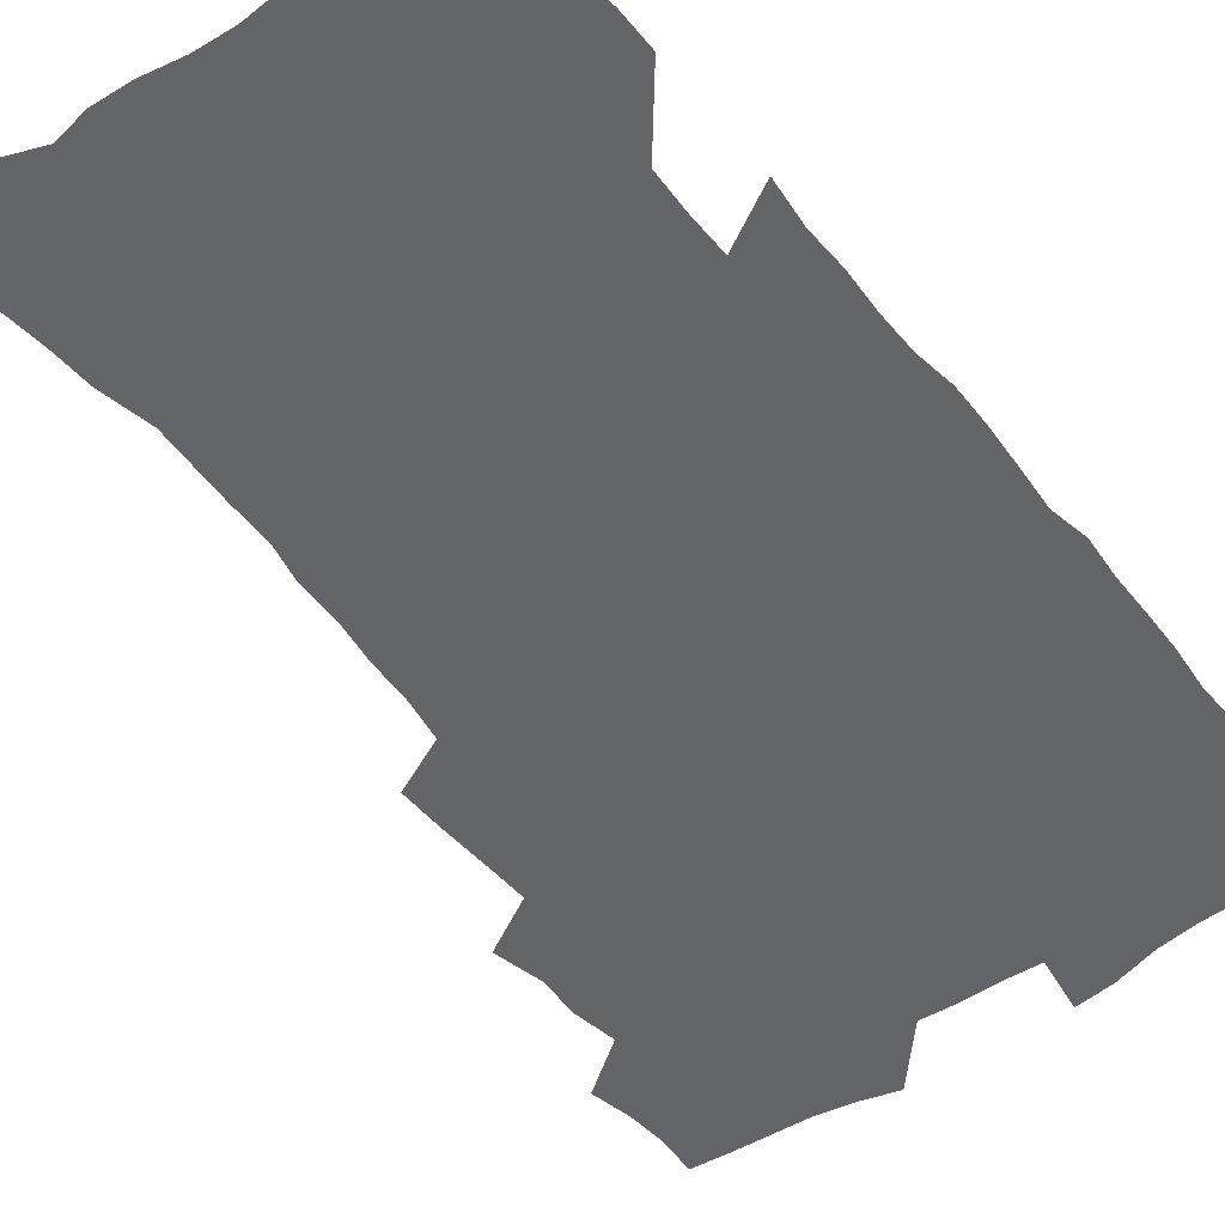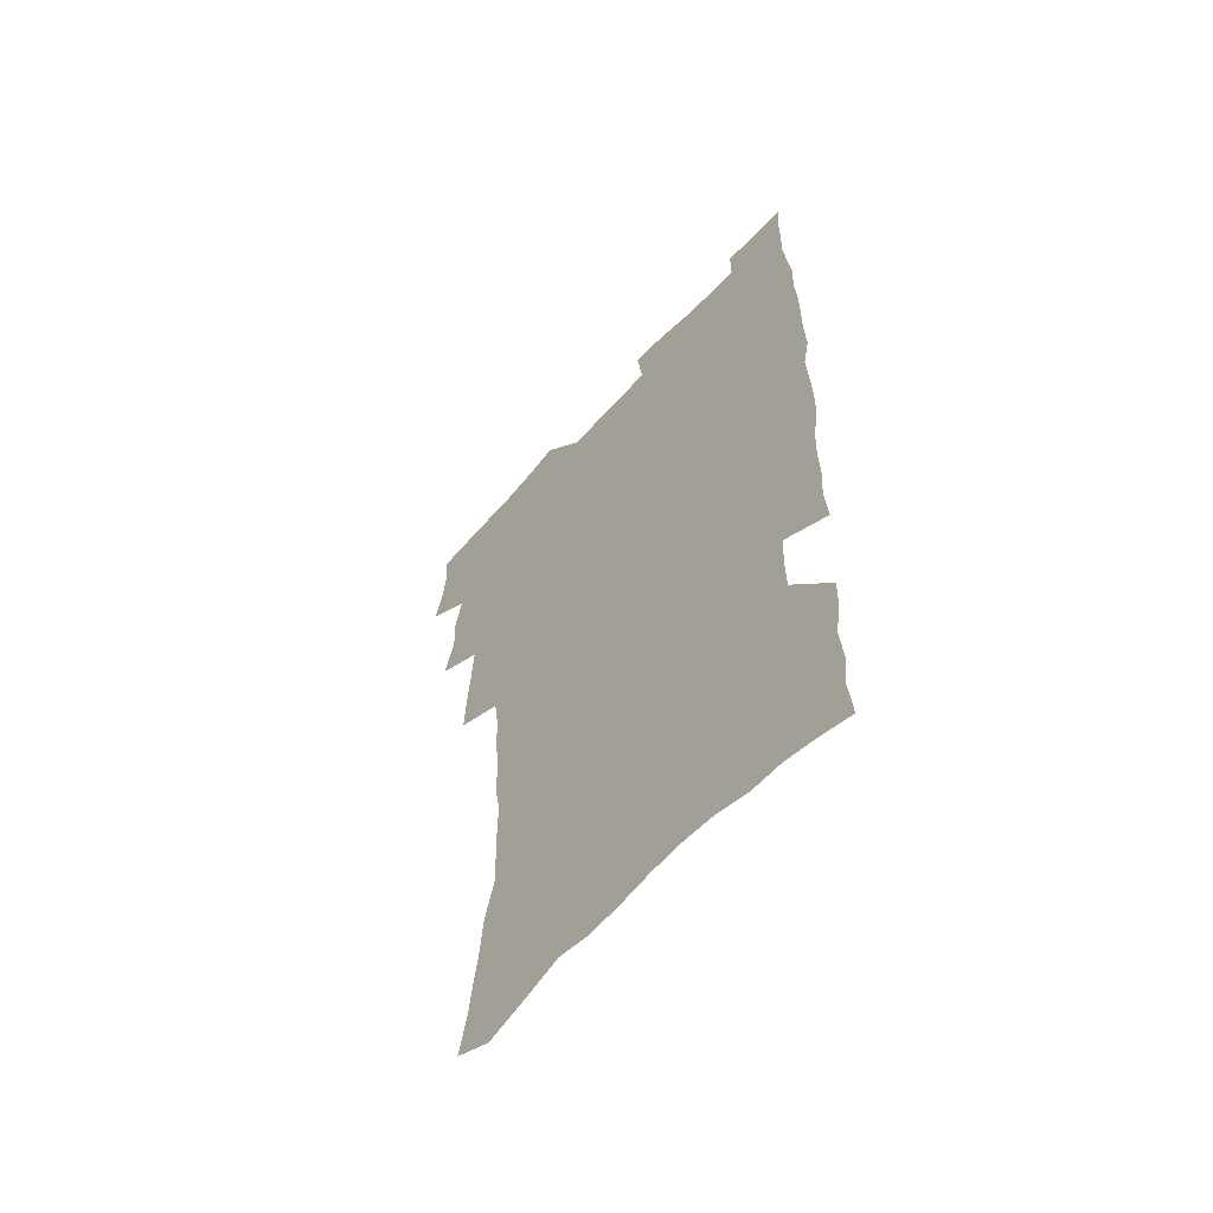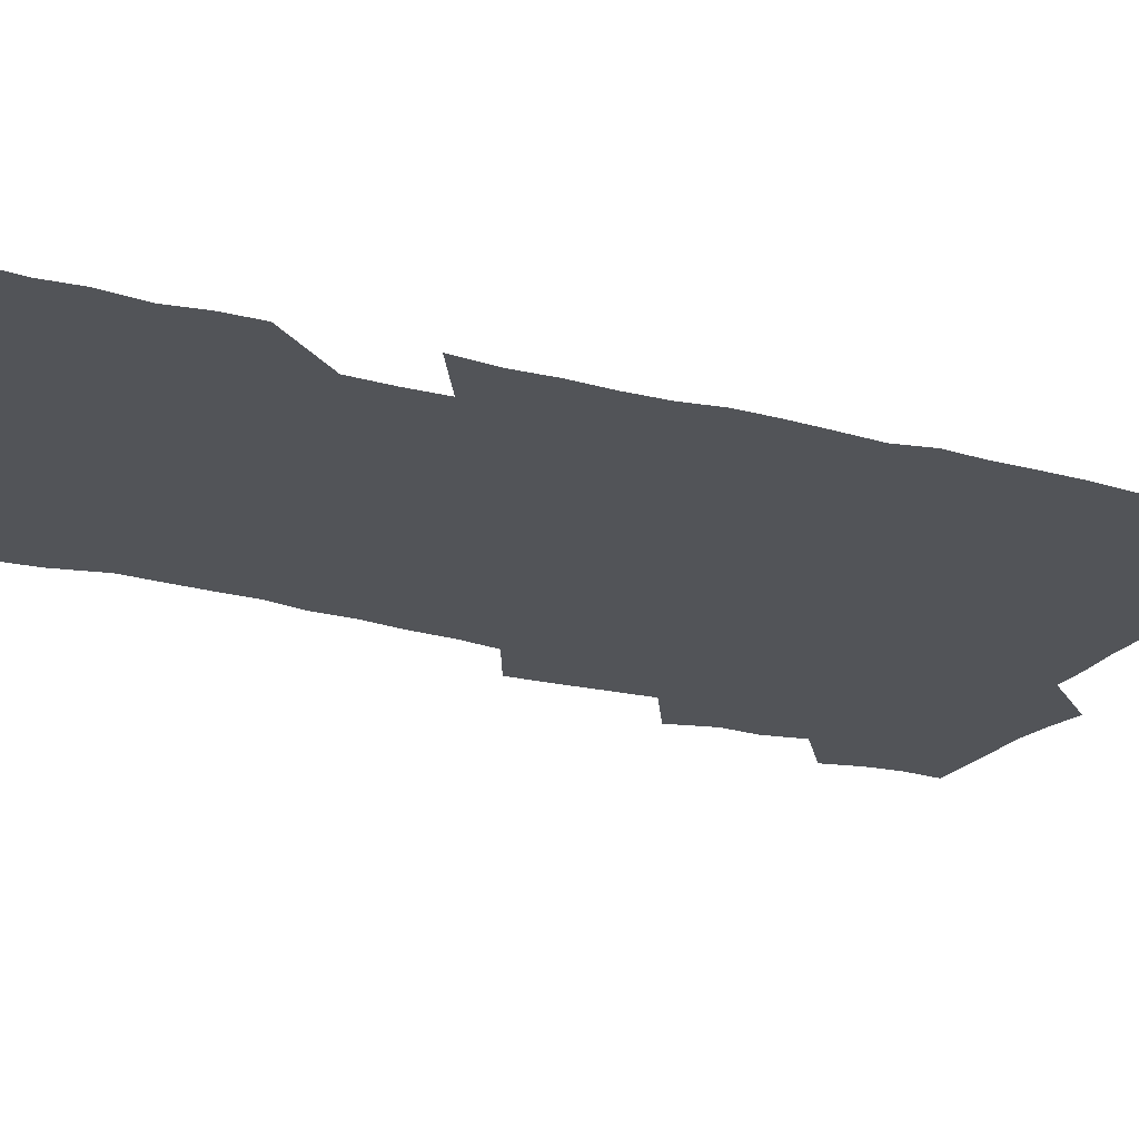
<metadata>
{"format":"obj","ext":"obj","renderer":"f3d","projection":"perspective","resolution":1024,"background":"white","views":[{"elev":-51.2,"azim":36.4,"up":"+Z"},{"elev":-61.0,"azim":48.1,"up":"+Y"},{"elev":-23.0,"azim":65.0,"up":"+Z"}]}
</metadata>
<code>
v 475.3 521.8 0
v 479 537.5 0
v 480.4 552.3 0
v 479.5 567.3 0
v 487.7 456.5 0
v 492.5 475.1 0
v 491.8 490.6 0
v 495 507.3 0
v 495.5 522.5 0
v 497.4 537.6 0
v 496.4 552.6 0
v 494.4 568.6 0
v 505.4 391.4 0
v 506.2 409.3 0
v 507.5 427.1 0
v 508.6 444.5 0
v 509.9 461.3 0
v 510.9 477.4 0
v 511.7 493 0
v 511 507.8 0
v 514.2 523.5 0
v 513.2 538.1 0
v 511.8 553.1 0
v 509.5 569.5 0
v 520.2 171.1 0
v 523.7 187.9 0
v 525.5 203.2 0
v 527.6 219.3 0
v 528.8 234.9 0
v 533.5 254.6 0
v 533.1 269.1 0
v 532.8 284.5 0
v 532.9 301.4 0
v 530.4 315.6 0
v 530.4 333 0
v 528.6 348.6 0
v 528.1 366 0
v 526 381.6 0
v 526.4 399.2 0
v 527.4 416.6 0
v 527.1 432.3 0
v 528.3 448.9 0
v 527.8 463.9 0
v 529.4 479.7 0
v 530.1 494.6 0
v 528.8 509.1 0
v 529.3 523.8 0
v 528.4 538.6 0
v 526.7 554 0
v 524.5 570.4 0
v 536.1 163.4 0
v 542 182.9 0
v 542.2 196.7 0
v 544.1 213 0
v 548.8 232.8 0
v 549.3 248.2 0
v 550.3 264.2 0
v 548.8 277.8 0
v 548.5 293.2 0
v 548.7 310.1 0
v 548.2 326.1 0
v 547.5 341.8 0
v 545.5 356.3 0
v 546.2 373.8 0
v 544 388.1 0
v 543.6 404 0
v 544.1 420.3 0
v 543.6 435.3 0
v 543.9 450.7 0
v 545.1 466.3 0
v 544.6 480.6 0
v 545.7 495.6 0
v 546.7 509.9 0
v 545.6 523.9 0
v 543.6 539.4 0
v 541.2 556.2 0
v 538.8 573.1 0
v 552.2 168.7 0
v 555.7 185.8 0
v 559.1 204.3 0
v 562.8 223.6 0
v 563.8 239.5 0
v 565.6 256.8 0
v 565.4 271.4 0
v 564.7 285.7 0
v 563.2 299.5 0
v 563 315.4 0
v 562.7 331.5 0
v 561.3 345.7 0
v 561.7 362.8 0
v 561 377.8 0
v 559.5 391.9 0
v 559.3 407.3 0
v 559.6 422.9 0
v 560.1 438.4 0
v 560.5 453.3 0
v 560.4 467.7 0
v 560.8 482.3 0
v 560.9 496.4 0
v 560.9 510.3 0
v 560.1 524.4 0
v 558.9 539.3 0
v 557.4 554.9 0
v 553 576.9 0
v 569.7 175.1 0
v 572 191.6 0
v 576 212.5 0
v 577.7 229.7 0
v 578 244.6 0
v 578.4 260 0
v 578.1 274.5 0
v 577.9 289.5 0
v 576.5 302.9 0
v 577.4 321.1 0
v 576.6 335.4 0
v 575.3 349.1 0
v 576 366.6 0
v 574.5 379.9 0
v 575.7 396.8 0
v 575.4 411.2 0
v 574.8 425.2 0
v 574.9 440 0
v 575.2 454.7 0
v 574.1 468.2 0
v 575 482.9 0
v 575.5 497 0
v 575 510.9 0
v 574.1 525.1 0
v 574.2 538.9 0
v 572.5 554.6 0
v 582.7 172.6 0
v 587 196 0
v 589.4 215.1 0
v 590.2 231 0
v 590.7 246.7 0
v 590.9 261.8 0
v 591.3 277.9 0
v 590.6 291.7 0
v 590 306.6 0
v 590.2 322.6 0
v 589.8 337.7 0
v 589.7 353.4 0
v 589.5 368.7 0
v 589.4 383.6 0
v 589.2 398 0
v 588.6 411.5 0
v 589.2 427.2 0
v 588.6 440.7 0
v 589.2 455.6 0
v 588.9 469.4 0
v 589.1 483.3 0
v 589.4 497.3 0
v 589.4 511.1 0
v 588.8 525.2 0
v 588.2 539.6 0
v 586.9 555.6 0
v 597.3 173.3 0
v 600.1 194.6 0
v 603 218.9 0
v 603.5 234.6 0
v 603.8 249.7 0
v 603.7 263.9 0
v 603.7 278.8 0
v 603.8 294.7 0
v 603.8 310.6 0
v 603.3 324.6 0
v 603.3 340.7 0
v 603.2 355.7 0
v 603 370.4 0
v 602.8 384.7 0
v 602.8 399.2 0
v 602.9 413.7 0
v 603 428.2 0
v 603.3 442.9 0
v 603.2 456.4 0
v 603.4 470.4 0
v 603.4 484 0
v 603.1 497.6 0
v 603.4 511.4 0
v 603.1 525.5 0
v 602.4 540.3 0
v 601.7 555.4 0
v 612.6 175.9 0
v 614.1 196.4 0
v 615.5 218.3 0
v 615.9 234.4 0
v 616.1 250.2 0
v 616.1 263.2 0
v 616.5 281.2 0
v 616.4 295 0
v 616.3 310.4 0
v 616.2 325.9 0
v 616.3 342.4 0
v 616.2 356.4 0
v 616.1 370.6 0
v 616 384.5 0
v 616.1 399.3 0
v 616.2 413 0
v 616.5 428.2 0
v 616.6 442.6 0
v 616.7 456.4 0
v 616.9 470.4 0
v 617 484.1 0
v 617.4 497.9 0
v 617.4 511.6 0
v 617.4 525.3 0
v 617.1 539.7 0
v 616.1 556.2 0
v 613.4 577.6 0
v 627.4 176.8 0
v 627.9 198.1 0
v 628.3 217.4 0
v 628.5 234.3 0
v 628.6 249.4 0
v 628.9 265.9 0
v 628.9 281.2 0
v 628.9 295.5 0
v 629 310 0
v 629.1 324.3 0
v 629.1 341.5 0
v 629.1 356.5 0
v 629.2 370.7 0
v 629.3 385.8 0
v 629.5 399.3 0
v 629.7 413.7 0
v 630 427.7 0
v 630 442.5 0
v 630.3 456 0
v 630.3 470.6 0
v 630.6 483.9 0
v 630.9 497.7 0
v 631.3 511.5 0
v 631.5 525.4 0
v 631.4 540.1 0
v 631.1 555.3 0
v 628.7 575.9 0
v 642.1 175.6 0
v 641.4 197.4 0
v 641.2 216.2 0
v 641.4 232 0
v 641.3 248.8 0
v 641.7 263.7 0
v 641.5 280.2 0
v 641.4 295.5 0
v 641.9 309.1 0
v 641.8 326.7 0
v 641.9 341 0
v 642.1 355.5 0
v 642.4 369.7 0
v 642.5 384.4 0
v 642.8 398.8 0
v 642.8 413.4 0
v 643.7 426.6 0
v 643.4 441.7 0
v 644 455.6 0
v 643.9 470.1 0
v 644.2 483.8 0
v 645 497.4 0
v 645.3 511.3 0
v 645.8 525.1 0
v 646.3 539 0
v 646 554.3 0
v 645.5 571.2 0
v 657.1 171.3 0
v 655.4 194.4 0
v 654.5 213.8 0
v 654.5 229.8 0
v 655.3 243.9 0
v 654.4 262.2 0
v 654.5 277.5 0
v 654.6 292.9 0
v 654.7 308.4 0
v 655.2 323.4 0
v 655.4 338.4 0
v 655.8 353 0
v 655.8 368.2 0
v 656 382.9 0
v 656.4 397.3 0
v 656.7 411.8 0
v 657.1 425.9 0
v 659 439.1 0
v 658.1 454.7 0
v 658.9 468.4 0
v 658.6 482.9 0
v 658.7 497.1 0
v 658.8 510.8 0
v 660.4 524.8 0
v 660.3 539 0
v 660.6 553.5 0
v 660.6 569.3 0
v 671.3 171.1 0
v 670.6 188.6 0
v 668.8 209.3 0
v 668.7 225.4 0
v 668.2 242.3 0
v 668.2 257.7 0
v 668.1 273.6 0
v 668 289.4 0
v 668.9 303.9 0
v 668.8 320 0
v 670.7 333.2 0
v 669.8 349.9 0
v 670.3 364.6 0
v 670.7 379.4 0
v 671.9 393.5 0
v 671.5 409.1 0
v 671.4 424.1 0
v 672.5 438.2 0
v 672.2 453.4 0
v 672.9 467.4 0
v 672.8 482.1 0
v 673.1 496.2 0
v 675.9 510.2 0
v 675.3 524.5 0
v 674.8 539 0
v 675.1 553.4 0
v 675.3 568.8 0
v 675.4 585.5 0
v 686.2 167.7 0
v 684.2 187.4 0
v 683.6 204.3 0
v 684.1 219.4 0
v 682.9 236.9 0
v 682 253.3 0
v 682.9 267.4 0
v 682.6 283.7 0
v 683.2 299.1 0
v 683.6 315 0
v 684.2 330.2 0
v 684.6 345.4 0
v 685.4 360.2 0
v 686 375.2 0
v 687.6 389.4 0
v 687.3 405.2 0
v 687.4 420.4 0
v 688.5 435 0
v 688.1 450.5 0
v 688 465.4 0
v 689.7 479.6 0
v 689.1 494.6 0
v 690.8 509 0
v 689.8 524.5 0
v 689.6 538.9 0
v 689.3 553 0
v 690.1 567.7 0
v 690.9 582.9 0
v 701.6 162.9 0
v 700 181.4 0
v 701.4 195.9 0
v 700 213.1 0
v 702.3 226.5 0
v 702.8 241.7 0
v 705.1 286.4 0
v 703.8 304.3 0
v 704.7 319.7 0
v 704.3 336.2 0
v 704.9 351.8 0
v 707.4 366 0
v 707.6 381.8 0
v 706.9 398.2 0
v 706.1 414.6 0
v 709.2 428.8 0
v 708.3 445.1 0
v 708.6 460.5 0
v 708.5 476 0
v 707.4 491.8 0
v 708.1 506.8 0
v 706.4 522.9 0
v 705 538.6 0
v 705.3 553.2 0
v 705.3 567.8 0
v 706.4 583.4 0
f 8 9 1
f 1 9 2
f 9 10 2
f 2 10 3
f 10 11 3
f 3 11 4
f 11 12 4
f 16 17 5
f 5 17 6
f 17 18 6
f 6 18 7
f 18 19 7
f 7 19 8
f 19 20 8
f 8 20 9
f 20 21 9
f 9 21 10
f 21 22 10
f 10 22 11
f 22 23 11
f 11 23 12
f 23 24 12
f 38 39 13
f 13 39 14
f 39 40 14
f 14 40 15
f 40 41 15
f 15 41 16
f 41 42 16
f 16 42 17
f 42 43 17
f 17 43 18
f 43 44 18
f 18 44 19
f 44 45 19
f 19 45 20
f 45 46 20
f 20 46 21
f 46 47 21
f 21 47 22
f 47 48 22
f 22 48 23
f 48 49 23
f 23 49 24
f 49 50 24
f 51 52 25
f 25 52 26
f 52 53 26
f 26 53 27
f 53 54 27
f 27 54 28
f 54 55 28
f 28 55 29
f 55 56 29
f 29 56 30
f 56 57 30
f 30 57 31
f 57 58 31
f 31 58 32
f 58 59 32
f 32 59 33
f 59 60 33
f 33 60 34
f 60 61 34
f 34 61 35
f 61 62 35
f 35 62 36
f 62 63 36
f 36 63 37
f 63 64 37
f 37 64 38
f 64 65 38
f 38 65 39
f 65 66 39
f 39 66 40
f 66 67 40
f 40 67 41
f 67 68 41
f 41 68 42
f 68 69 42
f 42 69 43
f 69 70 43
f 43 70 44
f 70 71 44
f 44 71 45
f 71 72 45
f 45 72 46
f 72 73 46
f 46 73 47
f 73 74 47
f 47 74 48
f 74 75 48
f 48 75 49
f 75 76 49
f 49 76 50
f 76 77 50
f 51 78 52
f 78 79 52
f 52 79 53
f 79 80 53
f 53 80 54
f 80 81 54
f 54 81 55
f 81 82 55
f 55 82 56
f 82 83 56
f 56 83 57
f 83 84 57
f 57 84 58
f 84 85 58
f 58 85 59
f 85 86 59
f 59 86 60
f 86 87 60
f 60 87 61
f 87 88 61
f 61 88 62
f 88 89 62
f 62 89 63
f 89 90 63
f 63 90 64
f 90 91 64
f 64 91 65
f 91 92 65
f 65 92 66
f 92 93 66
f 66 93 67
f 93 94 67
f 67 94 68
f 94 95 68
f 68 95 69
f 95 96 69
f 69 96 70
f 96 97 70
f 70 97 71
f 97 98 71
f 71 98 72
f 98 99 72
f 72 99 73
f 99 100 73
f 73 100 74
f 100 101 74
f 74 101 75
f 101 102 75
f 75 102 76
f 102 103 76
f 76 103 77
f 103 104 77
f 78 105 79
f 105 106 79
f 79 106 80
f 106 107 80
f 80 107 81
f 107 108 81
f 81 108 82
f 108 109 82
f 82 109 83
f 109 110 83
f 83 110 84
f 110 111 84
f 84 111 85
f 111 112 85
f 85 112 86
f 112 113 86
f 86 113 87
f 113 114 87
f 87 114 88
f 114 115 88
f 88 115 89
f 115 116 89
f 89 116 90
f 116 117 90
f 90 117 91
f 117 118 91
f 91 118 92
f 118 119 92
f 92 119 93
f 119 120 93
f 93 120 94
f 120 121 94
f 94 121 95
f 121 122 95
f 95 122 96
f 122 123 96
f 96 123 97
f 123 124 97
f 97 124 98
f 124 125 98
f 98 125 99
f 125 126 99
f 99 126 100
f 126 127 100
f 100 127 101
f 127 128 101
f 101 128 102
f 128 129 102
f 102 129 103
f 129 130 103
f 103 130 104
f 105 131 106
f 131 132 106
f 106 132 107
f 132 133 107
f 107 133 108
f 133 134 108
f 108 134 109
f 134 135 109
f 109 135 110
f 135 136 110
f 110 136 111
f 136 137 111
f 111 137 112
f 137 138 112
f 112 138 113
f 138 139 113
f 113 139 114
f 139 140 114
f 114 140 115
f 140 141 115
f 115 141 116
f 141 142 116
f 116 142 117
f 142 143 117
f 117 143 118
f 143 144 118
f 118 144 119
f 144 145 119
f 119 145 120
f 145 146 120
f 120 146 121
f 146 147 121
f 121 147 122
f 147 148 122
f 122 148 123
f 148 149 123
f 123 149 124
f 149 150 124
f 124 150 125
f 150 151 125
f 125 151 126
f 151 152 126
f 126 152 127
f 152 153 127
f 127 153 128
f 153 154 128
f 128 154 129
f 154 155 129
f 129 155 130
f 155 156 130
f 131 157 132
f 157 158 132
f 132 158 133
f 158 159 133
f 133 159 134
f 159 160 134
f 134 160 135
f 160 161 135
f 135 161 136
f 161 162 136
f 136 162 137
f 162 163 137
f 137 163 138
f 163 164 138
f 138 164 139
f 164 165 139
f 139 165 140
f 165 166 140
f 140 166 141
f 166 167 141
f 141 167 142
f 167 168 142
f 142 168 143
f 168 169 143
f 143 169 144
f 169 170 144
f 144 170 145
f 170 171 145
f 145 171 146
f 171 172 146
f 146 172 147
f 172 173 147
f 147 173 148
f 173 174 148
f 148 174 149
f 174 175 149
f 149 175 150
f 175 176 150
f 150 176 151
f 176 177 151
f 151 177 152
f 177 178 152
f 152 178 153
f 178 179 153
f 153 179 154
f 179 180 154
f 154 180 155
f 180 181 155
f 155 181 156
f 181 182 156
f 157 183 158
f 183 184 158
f 158 184 159
f 184 185 159
f 159 185 160
f 185 186 160
f 160 186 161
f 186 187 161
f 161 187 162
f 187 188 162
f 162 188 163
f 188 189 163
f 163 189 164
f 189 190 164
f 164 190 165
f 190 191 165
f 165 191 166
f 191 192 166
f 166 192 167
f 192 193 167
f 167 193 168
f 193 194 168
f 168 194 169
f 194 195 169
f 169 195 170
f 195 196 170
f 170 196 171
f 196 197 171
f 171 197 172
f 197 198 172
f 172 198 173
f 198 199 173
f 173 199 174
f 199 200 174
f 174 200 175
f 200 201 175
f 175 201 176
f 201 202 176
f 176 202 177
f 202 203 177
f 177 203 178
f 203 204 178
f 178 204 179
f 204 205 179
f 179 205 180
f 205 206 180
f 180 206 181
f 206 207 181
f 181 207 182
f 207 208 182
f 183 210 184
f 210 211 184
f 184 211 185
f 211 212 185
f 185 212 186
f 212 213 186
f 186 213 187
f 213 214 187
f 187 214 188
f 214 215 188
f 188 215 189
f 215 216 189
f 189 216 190
f 216 217 190
f 190 217 191
f 217 218 191
f 191 218 192
f 218 219 192
f 192 219 193
f 219 220 193
f 193 220 194
f 220 221 194
f 194 221 195
f 221 222 195
f 195 222 196
f 222 223 196
f 196 223 197
f 223 224 197
f 197 224 198
f 224 225 198
f 198 225 199
f 225 226 199
f 199 226 200
f 226 227 200
f 200 227 201
f 227 228 201
f 201 228 202
f 228 229 202
f 202 229 203
f 229 230 203
f 203 230 204
f 230 231 204
f 204 231 205
f 231 232 205
f 205 232 206
f 232 233 206
f 206 233 207
f 233 234 207
f 207 234 208
f 234 235 208
f 208 235 209
f 235 236 209
f 210 237 211
f 237 238 211
f 211 238 212
f 238 239 212
f 212 239 213
f 239 240 213
f 213 240 214
f 240 241 214
f 214 241 215
f 241 242 215
f 215 242 216
f 242 243 216
f 216 243 217
f 243 244 217
f 217 244 218
f 244 245 218
f 218 245 219
f 245 246 219
f 219 246 220
f 246 247 220
f 220 247 221
f 247 248 221
f 221 248 222
f 248 249 222
f 222 249 223
f 249 250 223
f 223 250 224
f 250 251 224
f 224 251 225
f 251 252 225
f 225 252 226
f 252 253 226
f 226 253 227
f 253 254 227
f 227 254 228
f 254 255 228
f 228 255 229
f 255 256 229
f 229 256 230
f 256 257 230
f 230 257 231
f 257 258 231
f 231 258 232
f 258 259 232
f 232 259 233
f 259 260 233
f 233 260 234
f 260 261 234
f 234 261 235
f 261 262 235
f 235 262 236
f 262 263 236
f 237 264 238
f 264 265 238
f 238 265 239
f 265 266 239
f 239 266 240
f 266 267 240
f 240 267 241
f 267 268 241
f 241 268 242
f 268 269 242
f 242 269 243
f 269 270 243
f 243 270 244
f 270 271 244
f 244 271 245
f 271 272 245
f 245 272 246
f 272 273 246
f 246 273 247
f 273 274 247
f 247 274 248
f 274 275 248
f 248 275 249
f 275 276 249
f 249 276 250
f 276 277 250
f 250 277 251
f 277 278 251
f 251 278 252
f 278 279 252
f 252 279 253
f 279 280 253
f 253 280 254
f 280 281 254
f 254 281 255
f 281 282 255
f 255 282 256
f 282 283 256
f 256 283 257
f 283 284 257
f 257 284 258
f 284 285 258
f 258 285 259
f 285 286 259
f 259 286 260
f 286 287 260
f 260 287 261
f 287 288 261
f 261 288 262
f 288 289 262
f 262 289 263
f 289 290 263
f 264 291 265
f 291 292 265
f 265 292 266
f 292 293 266
f 266 293 267
f 293 294 267
f 267 294 268
f 294 295 268
f 268 295 269
f 295 296 269
f 269 296 270
f 296 297 270
f 270 297 271
f 297 298 271
f 271 298 272
f 298 299 272
f 272 299 273
f 299 300 273
f 273 300 274
f 300 301 274
f 274 301 275
f 301 302 275
f 275 302 276
f 302 303 276
f 276 303 277
f 303 304 277
f 277 304 278
f 304 305 278
f 278 305 279
f 305 306 279
f 279 306 280
f 306 307 280
f 280 307 281
f 307 308 281
f 281 308 282
f 308 309 282
f 282 309 283
f 309 310 283
f 283 310 284
f 310 311 284
f 284 311 285
f 311 312 285
f 285 312 286
f 312 313 286
f 286 313 287
f 313 314 287
f 287 314 288
f 314 315 288
f 288 315 289
f 315 316 289
f 289 316 290
f 316 317 290
f 291 319 292
f 319 320 292
f 292 320 293
f 320 321 293
f 293 321 294
f 321 322 294
f 294 322 295
f 322 323 295
f 295 323 296
f 323 324 296
f 296 324 297
f 324 325 297
f 297 325 298
f 325 326 298
f 298 326 299
f 326 327 299
f 299 327 300
f 327 328 300
f 300 328 301
f 328 329 301
f 301 329 302
f 329 330 302
f 302 330 303
f 330 331 303
f 303 331 304
f 331 332 304
f 304 332 305
f 332 333 305
f 305 333 306
f 333 334 306
f 306 334 307
f 334 335 307
f 307 335 308
f 335 336 308
f 308 336 309
f 336 337 309
f 309 337 310
f 337 338 310
f 310 338 311
f 338 339 311
f 311 339 312
f 339 340 312
f 312 340 313
f 340 341 313
f 313 341 314
f 341 342 314
f 314 342 315
f 342 343 315
f 315 343 316
f 343 344 316
f 316 344 317
f 344 345 317
f 317 345 318
f 345 346 318
f 319 347 320
f 347 348 320
f 320 348 321
f 348 349 321
f 321 349 322
f 349 350 322
f 322 350 323
f 350 351 323
f 323 351 324
f 351 352 324
f 324 352 325
f 327 353 328
f 353 354 328
f 328 354 329
f 354 355 329
f 329 355 330
f 355 356 330
f 330 356 331
f 356 357 331
f 331 357 332
f 357 358 332
f 332 358 333
f 358 359 333
f 333 359 334
f 359 360 334
f 334 360 335
f 360 361 335
f 335 361 336
f 361 362 336
f 336 362 337
f 362 363 337
f 337 363 338
f 363 364 338
f 338 364 339
f 364 365 339
f 339 365 340
f 365 366 340
f 340 366 341
f 366 367 341
f 341 367 342
f 367 368 342
f 342 368 343
f 368 369 343
f 343 369 344
f 369 370 344
f 344 370 345
f 370 371 345
f 345 371 346
f 371 372 346

</code>
